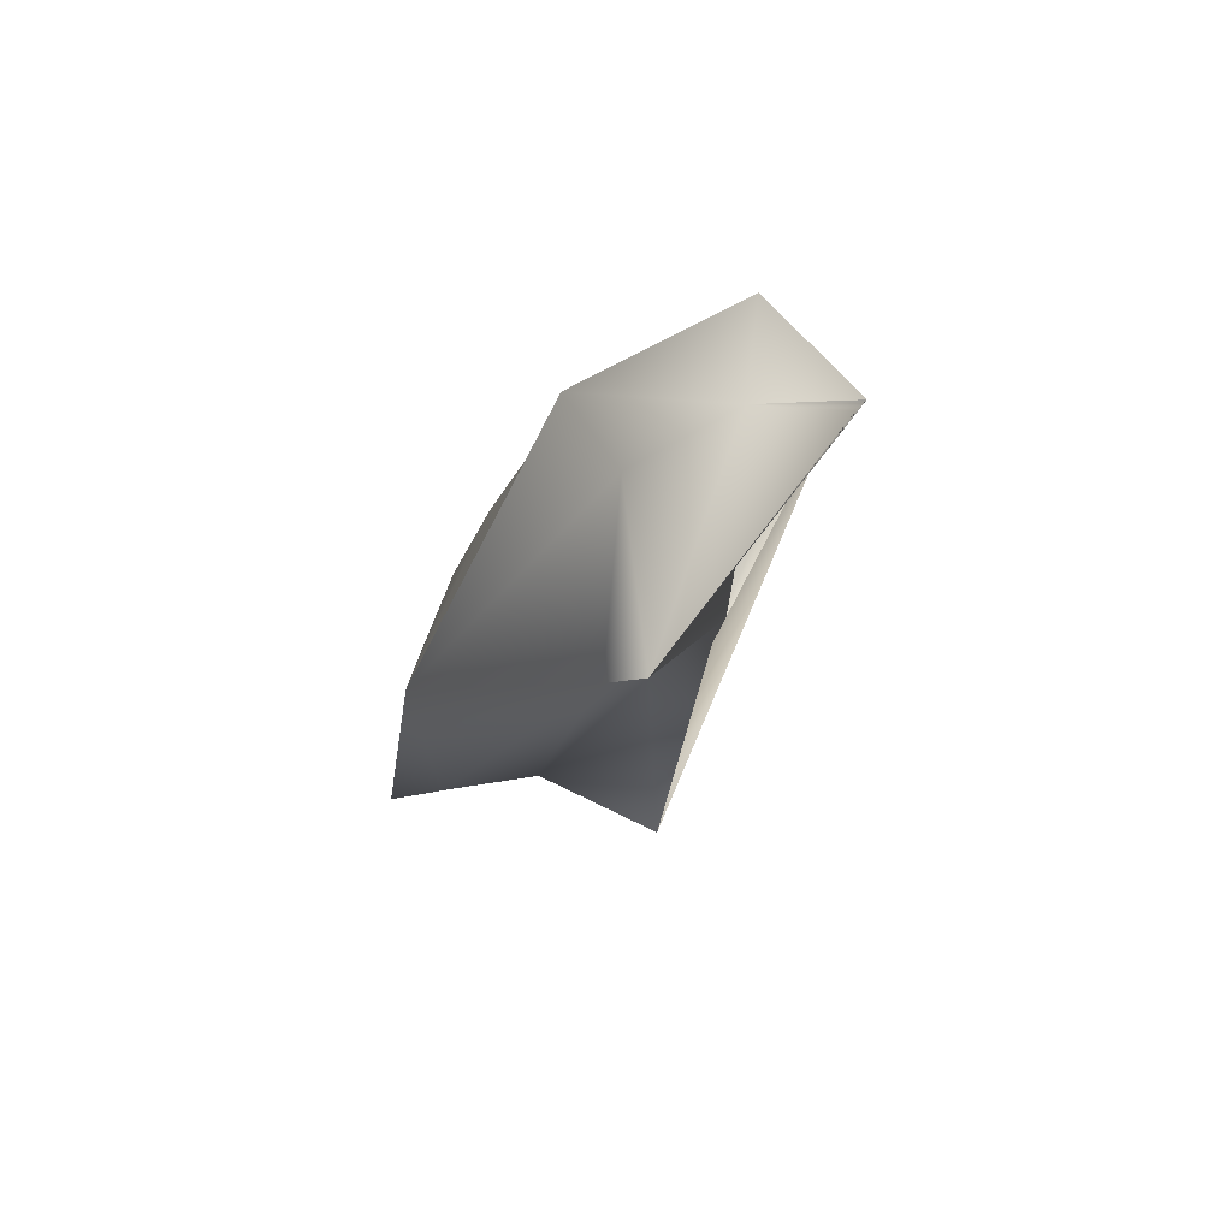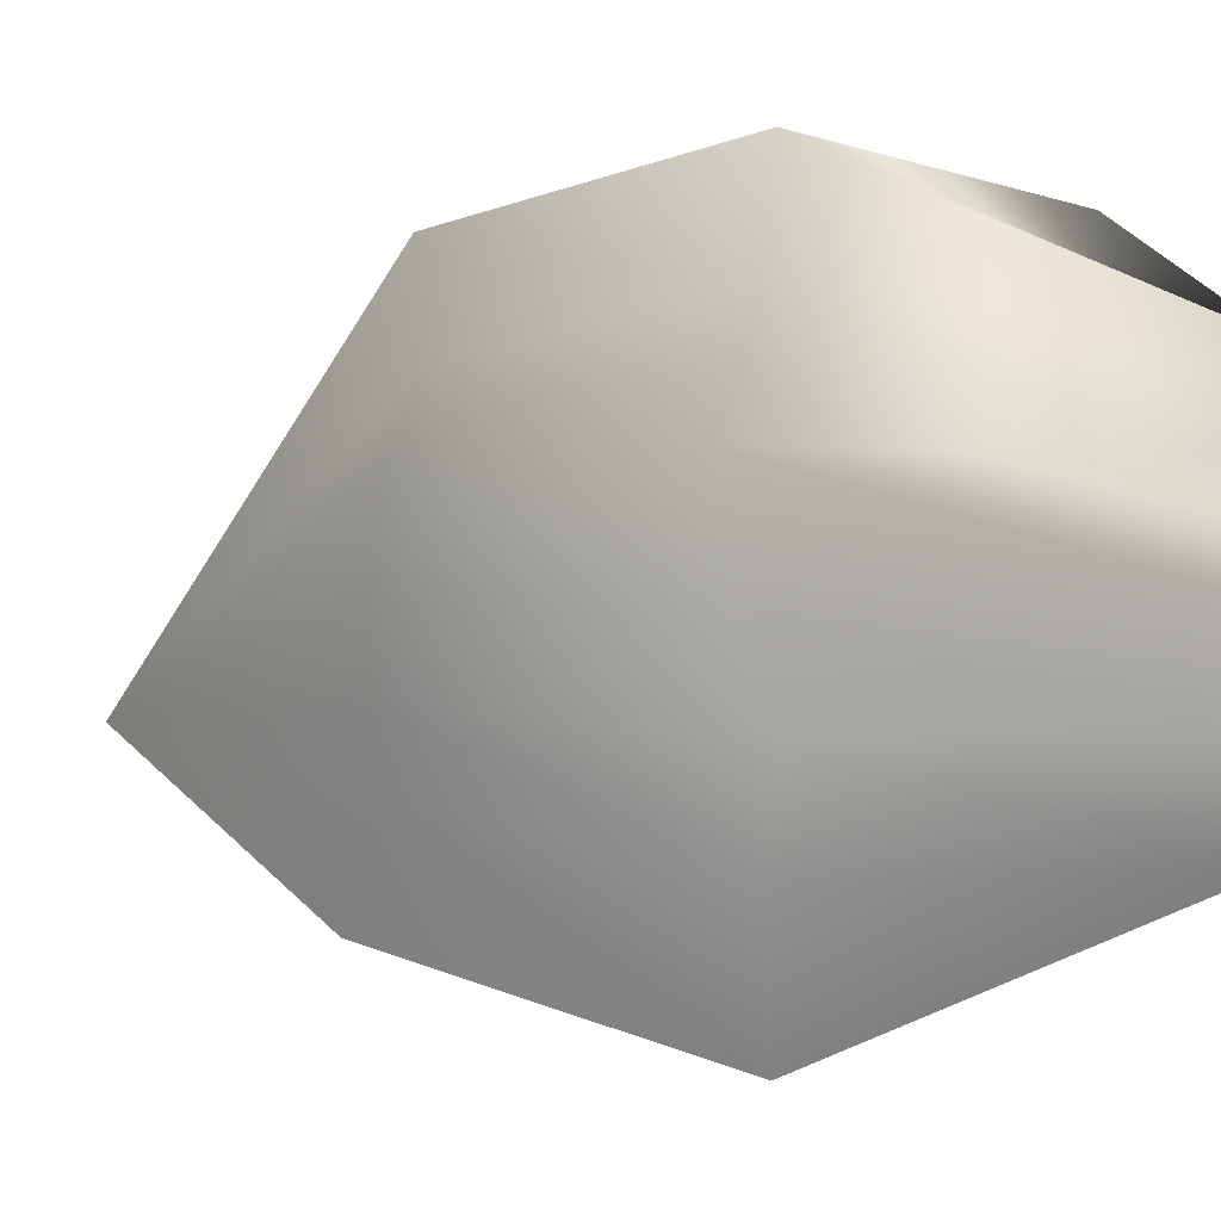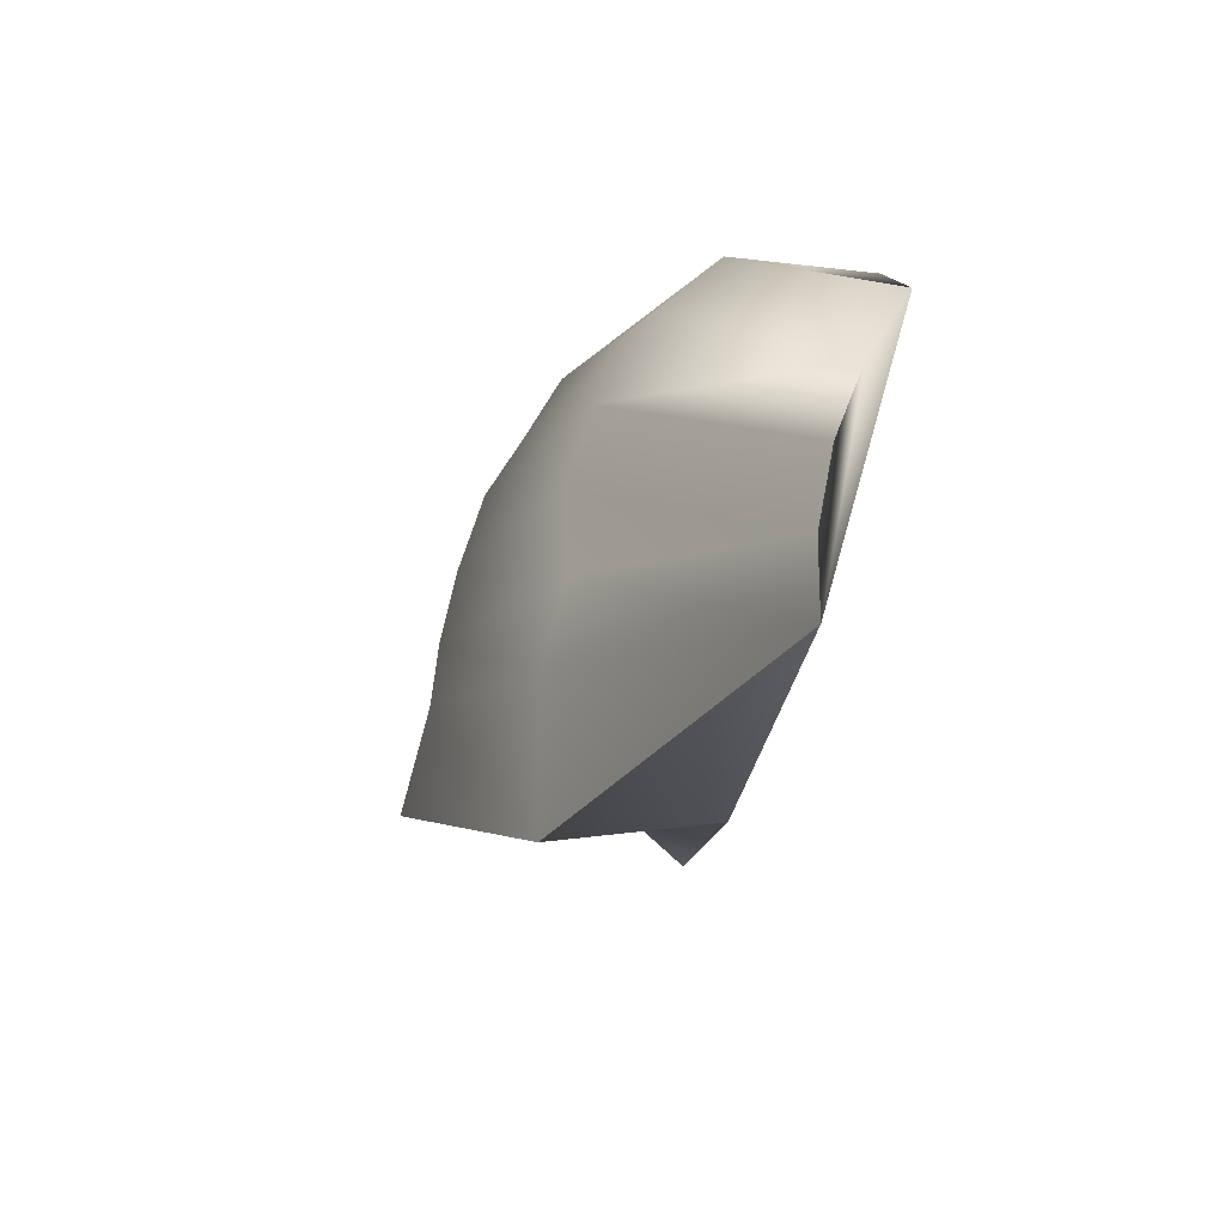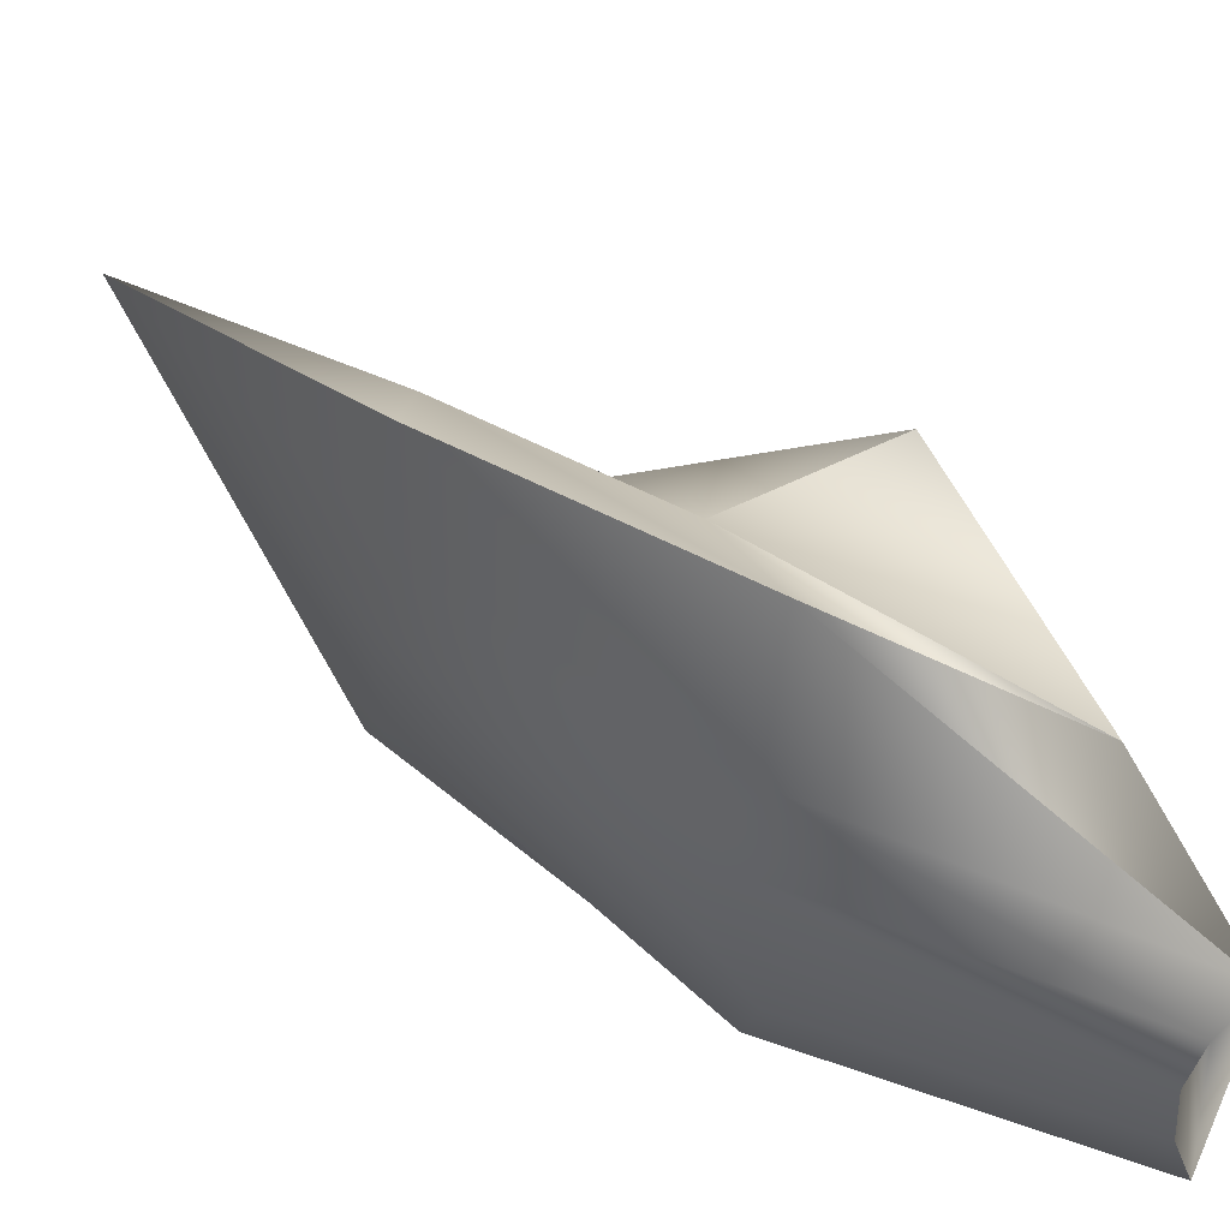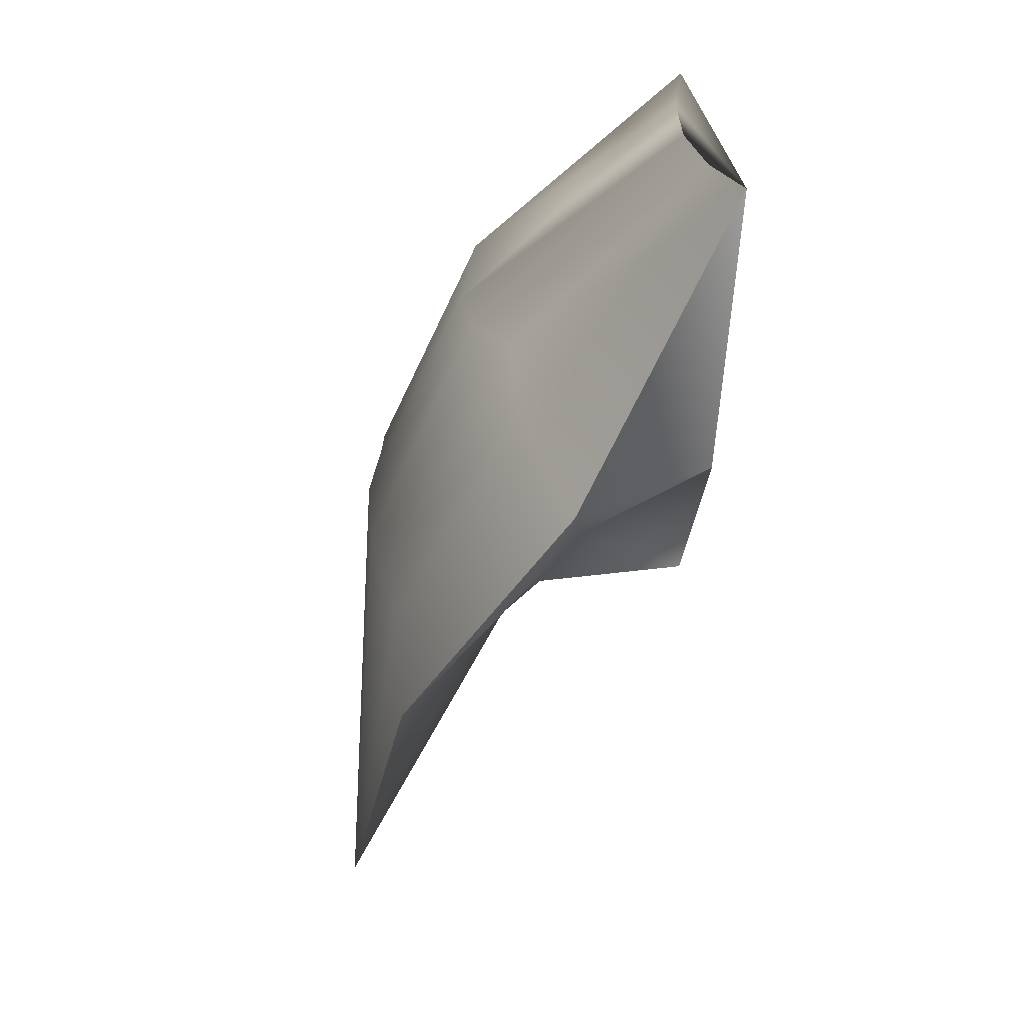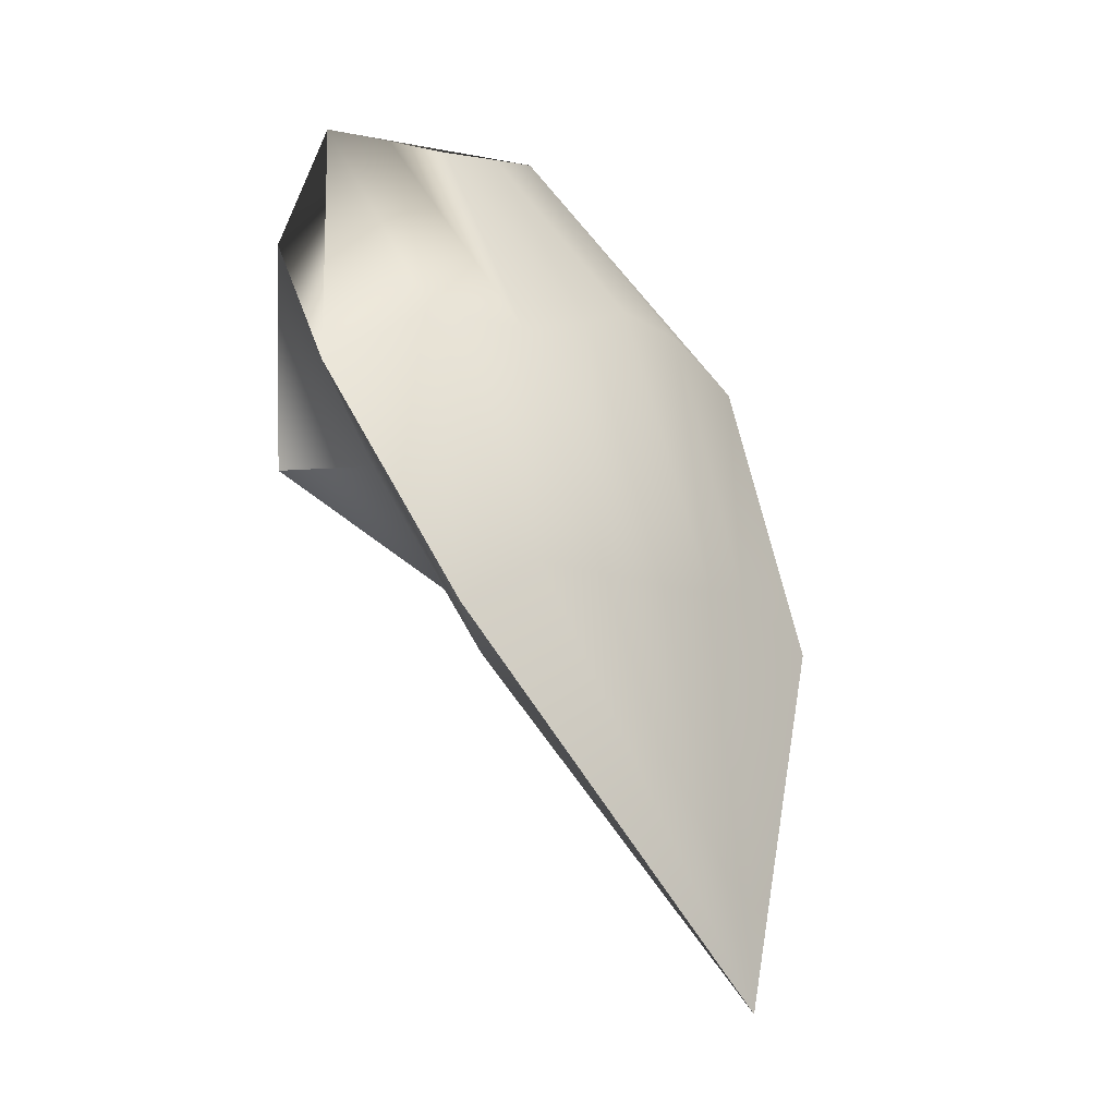
<metadata>
{"format":"obj","ext":"obj","renderer":"f3d","projection":"perspective","resolution":1024,"background":"white","views":[{"elev":-65.1,"azim":155.8,"up":"+Y"},{"elev":-1.9,"azim":154.3,"up":"+Z"},{"elev":66.7,"azim":-164.0,"up":"+Y"},{"elev":59.1,"azim":156.0,"up":"+Z"},{"elev":33.9,"azim":172.0,"up":"+Y"},{"elev":-0.0,"azim":45.5,"up":"+Y"}]}
</metadata>
<code>
o Object_7.001
v 0.855 3.604 0.1903
v 0.846 2.288 -0.2975
v 0.8466 2.288 0.1461
v 0.8765 2.279 -0.1871
v 0.8769 2.279 0.04395
v 0.8869 2.274 -0.06697
v 0.9935 1.556 0.2935
v 1.022 1.564 0.1153
v 1.116 1.892 0.3694
v 1.12 1.887 -0.5028
v 1.17 2 -0.1943
v 1.172 1.964 -0.3149
v 1.173 1.971 0.2144
v 1.215 1.951 0.06896
v 1.215 1.97 -0.06681
v 1.335 1.552 0.3032
v 1.351 1.606 0.1649
v 1.364 1.556 -0.2532
v 1.372 1.456 -0.391
v 1.38 1.559 -0.1609
v 1.381 1.589 0.06937
v 1.387 1.57 -0.04964
v 0.8956 2.087 0.2805
v 0.9014 1.899 -0.4172
v 0.9178 1.742 0.2962
v 0.9477 1.741 -0.4393
v 1.087 1.772 -0.3757
v 1.101 1.46 -0.06414
v 1.122 1.743 0.2804
v 1.167 1.395 -0.0612
v 1.242 1.552 -0.2894
v 1.286 1.476 0.2191
v 1.454 0.9332 -0.1762
v 0.846 2.288 -0.2975
v 0.8466 2.288 0.1461
v 0.8956 2.087 0.2805
v 0.9014 1.899 -0.4172
v 1.087 1.772 -0.3757
v 1.116 1.892 0.3694
v 1.116 1.892 0.3694
v 1.12 1.887 -0.5028
v 1.122 1.743 0.2804
v 1.242 1.552 -0.2894
v 1.286 1.476 0.2191
v 1.335 1.552 0.3032
v 1.335 1.552 0.3032
v 1.351 1.606 0.1649
v 1.364 1.556 -0.2532
v 1.372 1.456 -0.391
v 1.372 1.456 -0.391
v 1.38 1.559 -0.1609
v 1.381 1.589 0.06937
v 1.387 1.57 -0.04964
v 1.454 0.9332 -0.1762
v 1.454 0.9332 -0.1762
v 0.9178 1.742 0.2962
v 1.101 1.46 -0.06414
v 1.122 1.743 0.2804
v 1.167 1.395 -0.0612
f 2 12 10
f 13 3 9
f 4 6 15
f 4 15 11
f 11 15 22
f 11 22 20
f 5 3 13
f 5 13 14
f 14 13 17
f 14 17 21
f 2 4 11
f 2 11 12
f 12 11 20
f 12 20 18
f 10 12 18
f 10 18 19
f 6 5 14
f 6 14 15
f 15 14 21
f 15 21 22
f 13 9 16
f 13 16 17
f 30 31 33
f 32 30 33
f 25 29 23
f 26 24 27
f 26 27 28
f 29 30 32
f 28 27 31
f 28 31 30
f 47 46 55
f 53 52 55
f 50 48 55
f 43 49 54
f 48 51 55
f 52 47 55
f 45 44 54
f 51 53 55
f 39 36 42
f 37 34 41
f 36 40 35
f 37 41 38
f 39 42 44
f 39 44 45
f 38 41 49
f 38 49 43
f 56 57 58
f 58 57 59
f 2 25 23 3 5 6 4
f 24 26 28 37 34
f 35 57 56 36
f 28 26 37 24 34 2 4 6 5 35 3 36 23 56 25 57
l 7 8

</code>
